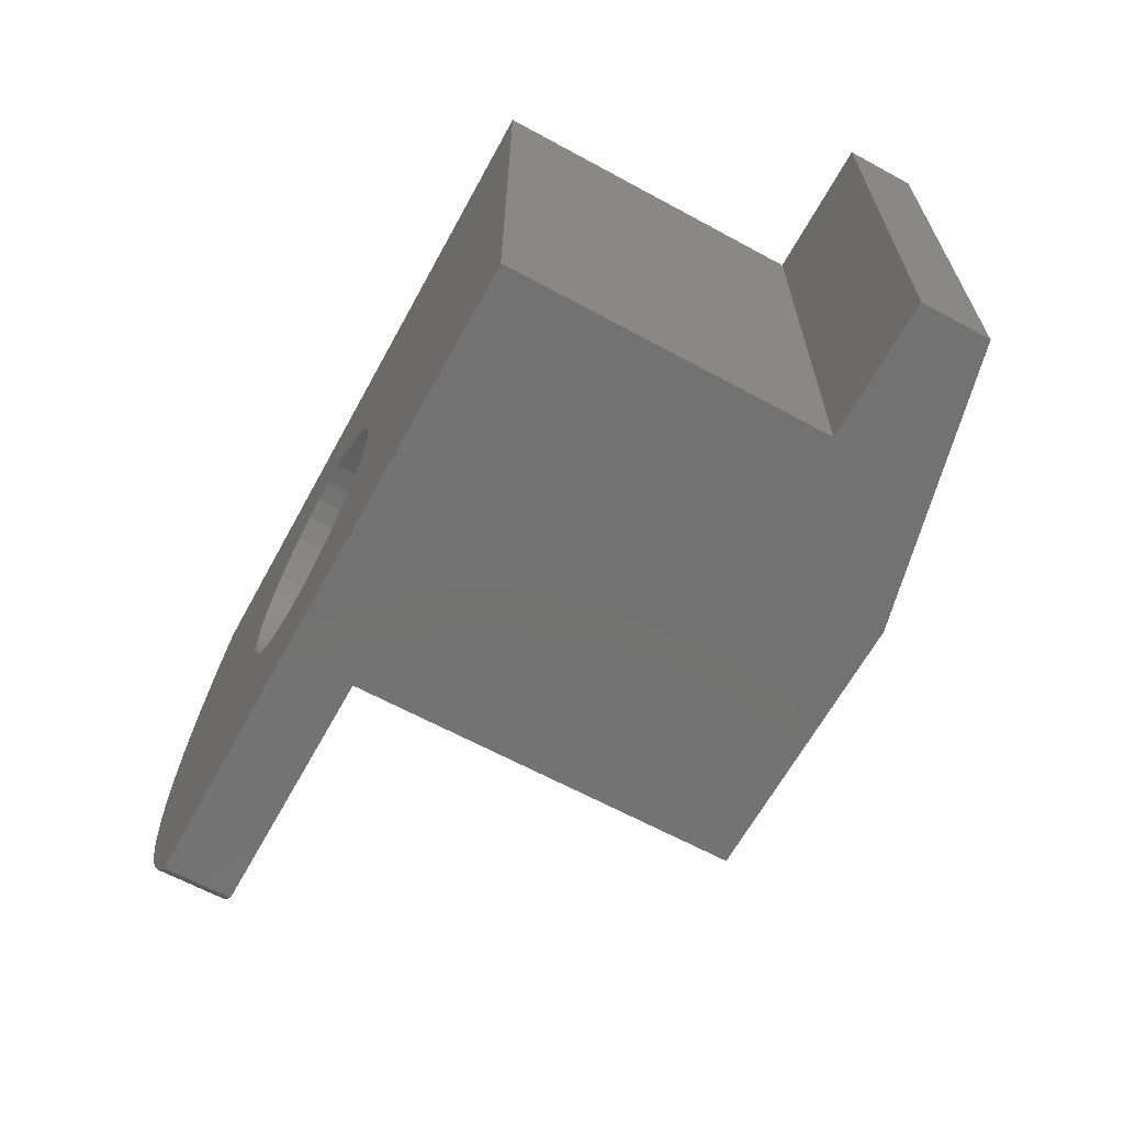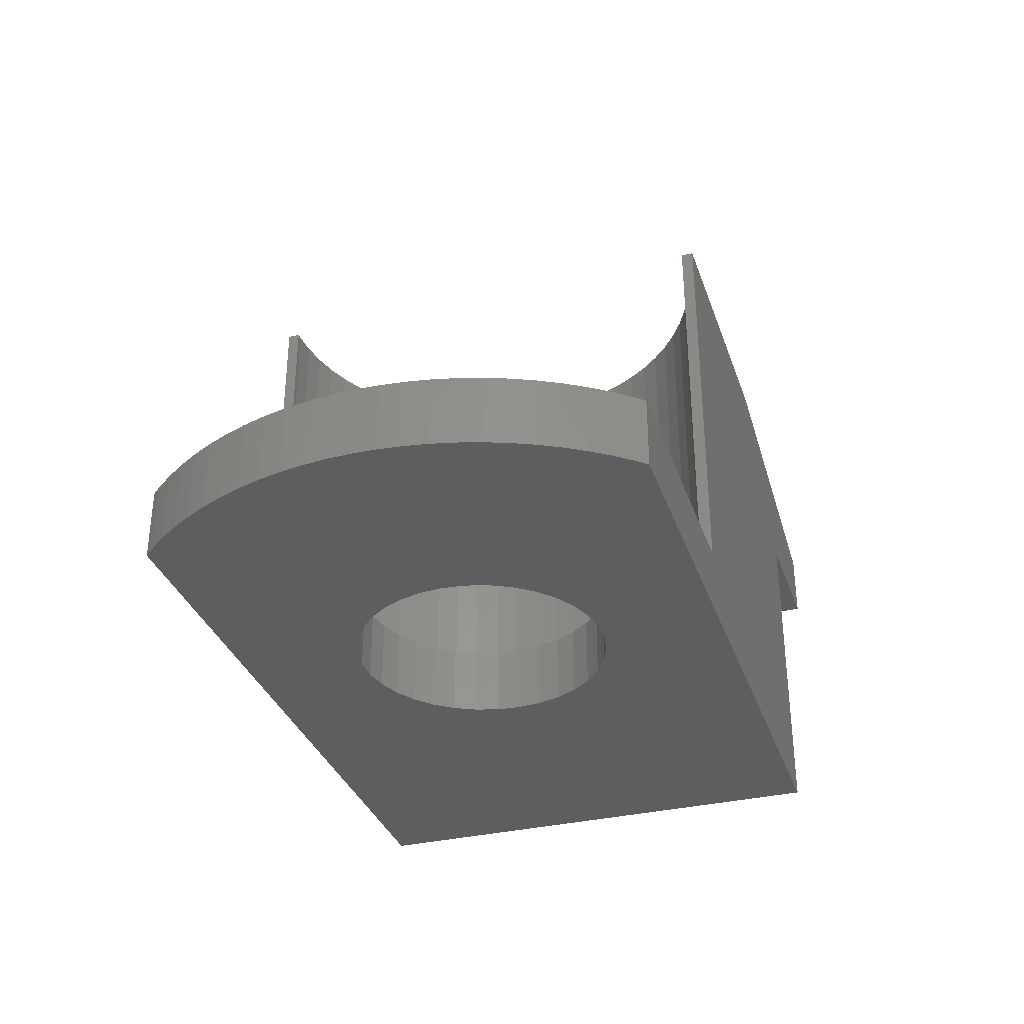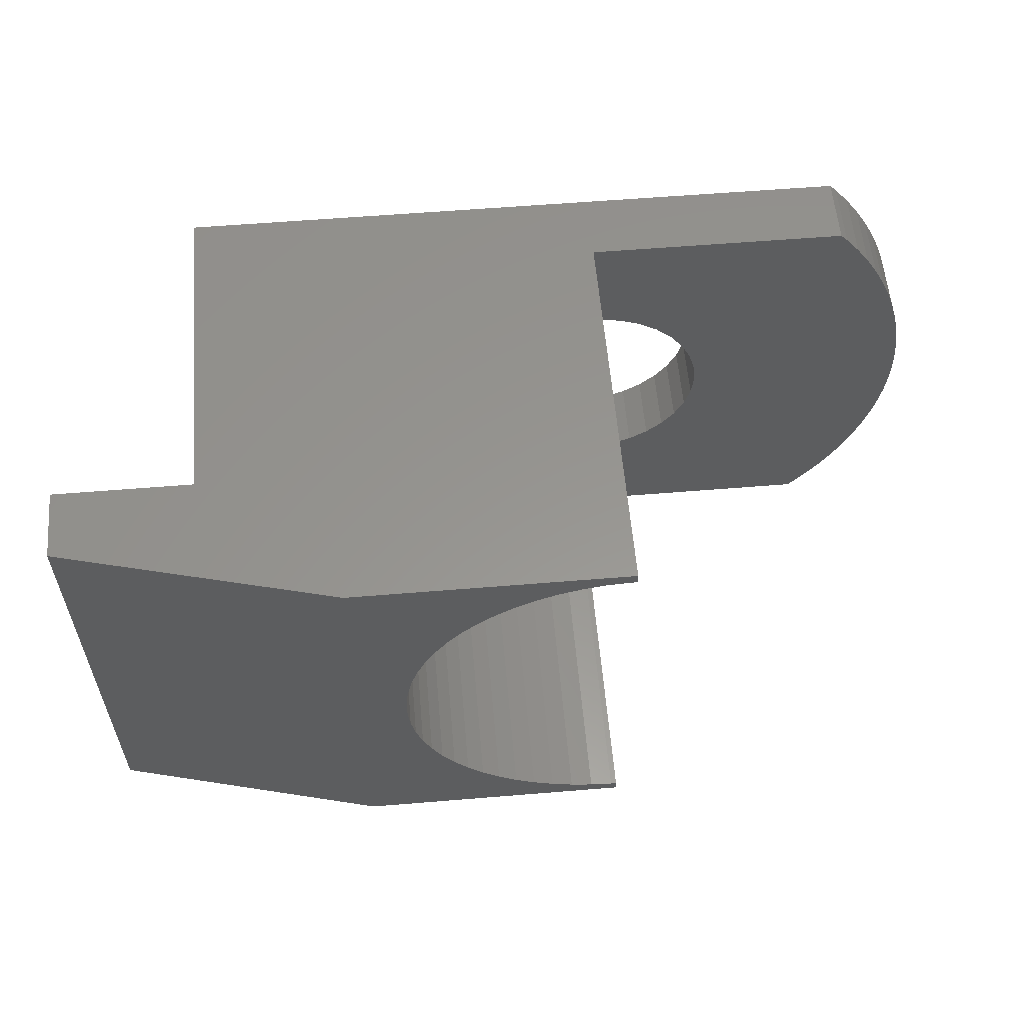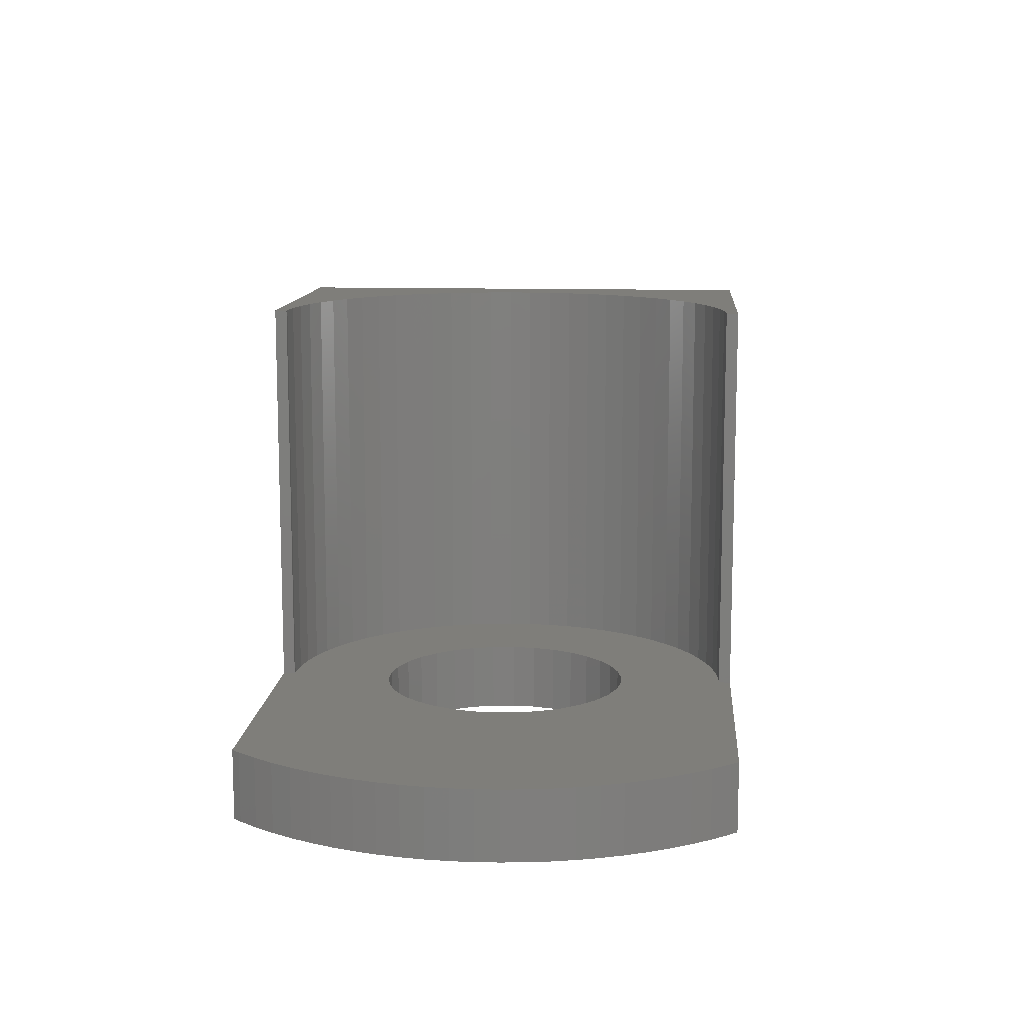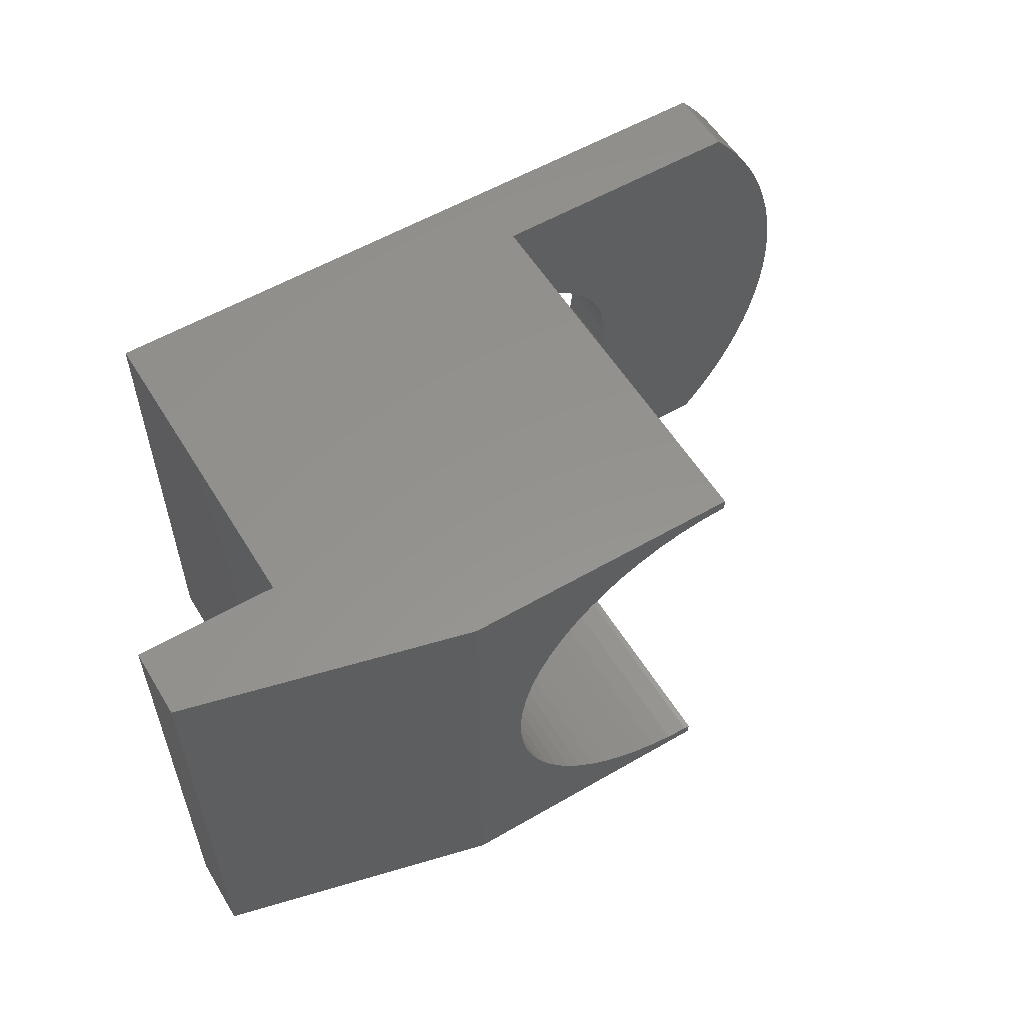
<metadata>
{"format":"stl","ext":"stl","renderer":"f3d","projection":"perspective","resolution":1024,"background":"white","views":[{"elev":-64.5,"azim":-118.7,"up":"+Y"},{"elev":-33.9,"azim":107.7,"up":"+Z"},{"elev":57.9,"azim":-4.9,"up":"+Y"},{"elev":11.5,"azim":94.3,"up":"+Z"},{"elev":56.6,"azim":-31.2,"up":"+Y"}]}
</metadata>
<code>
# stl→obj: 231 verts, 462 faces
v 7.7 0 0.75
v 7.684 0.4984 -0.75
v 7.684 0.4984 0.75
v 7.7 0 -0.75
v 4.95 0 0.75
v 4.925 0.4929 0.75
v 7.635 0.9947 0.75
v 7.684 -0.4984 0.75
v 4.852 0.9808 0.75
v 7.555 1.487 0.75
v 4.925 -0.4929 0.75
v 7.443 1.973 0.75
v 7.635 -0.9947 0.75
v 4.73 1.459 0.75
v 7.3 2.45 0.75
v 4.852 -0.9808 0.75
v 4.561 1.923 0.75
v 7.126 2.918 0.75
v 7.555 -1.487 0.75
v 6.922 3.373 0.75
v 7.443 -1.973 0.75
v 4.347 2.367 0.75
v 6.689 3.814 0.75
v 4.73 -1.459 0.75
v 6.428 4.239 0.75
v 7.3 -2.45 0.75
v 4.09 2.788 0.75
v 6.14 4.646 0.75
v 4.561 -1.923 0.75
v 3.792 3.182 0.75
v 5.827 5.034 0.75
v 7.126 -2.918 0.75
v 5.673 5.2 0.75
v 6.922 -3.373 0.75
v 4.347 -2.367 0.75
v 3.456 3.544 0.75
v 3.086 3.87 0.75
v 2.686 4.158 0.75
v 2.258 4.405 0.75
v 1.808 4.608 0.75
v 1.341 4.765 0.75
v 0 5.2 0.75
v 0.8596 4.875 0.75
v 0.3699 4.936 0.75
v 0 4.945 0.75
v 6.689 -3.814 0.75
v 6.428 -4.239 0.75
v 4.09 -2.788 0.75
v 6.14 -4.646 0.75
v 3.792 -3.182 0.75
v 5.827 -5.034 0.75
v 5.673 -5.2 0.75
v 3.456 -3.544 0.75
v 3.086 -3.87 0.75
v 2.686 -4.158 0.75
v 2.258 -4.405 0.75
v 1.808 -4.608 0.75
v 1.341 -4.765 0.75
v 0 -5.2 0.75
v 0.8596 -4.875 0.75
v 0.3699 -4.936 0.75
v 0 -4.945 0.75
v 2.7 0 0.75
v 2.654 0.4961 0.75
v 2.654 -0.4961 0.75
v 2.518 0.9754 0.75
v 2.296 1.421 0.75
v 2.518 -0.9754 0.75
v 1.995 1.819 0.75
v 1.627 2.155 0.75
v 2.296 -1.421 0.75
v 1.203 2.417 0.75
v 0.7389 2.597 0.75
v 0.2491 2.688 0.75
v -0.2491 2.688 0.75
v -0.1234 4.948 0.75
v -0.6155 4.912 0.75
v -1.101 4.826 0.75
v -0.7389 2.597 0.75
v -1.577 4.692 0.75
v -1.203 2.417 0.75
v -2.036 4.512 0.75
v -2.475 4.287 0.75
v -1.627 2.155 0.75
v -2.89 4.019 0.75
v -3.275 3.711 0.75
v -1.995 1.819 0.75
v -3.629 3.367 0.75
v -3.946 2.989 0.75
v -2.296 1.421 0.75
v 1.995 -1.819 0.75
v 1.627 -2.155 0.75
v 1.203 -2.417 0.75
v 0.7389 -2.597 0.75
v 0.2491 -2.688 0.75
v -0.2491 -2.688 0.75
v -0.1234 -4.948 0.75
v -0.6155 -4.912 0.75
v -1.101 -4.826 0.75
v -0.7389 -2.597 0.75
v -1.577 -4.692 0.75
v -1.203 -2.417 0.75
v -2.475 -4.287 0.75
v -1.627 -2.155 0.75
v -3.275 -3.711 0.75
v -1.995 -1.819 0.75
v -2.036 -4.512 0.75
v -3.946 -2.989 0.75
v -2.296 -1.421 0.75
v -4.46 -2.148 0.75
v -2.518 -0.9754 0.75
v -4.797 -1.221 0.75
v -2.654 -0.4961 0.75
v -4.944 -0.2467 0.75
v -2.7 0 0.75
v -2.89 -4.019 0.75
v -4.224 2.581 0.75
v -4.46 2.148 0.75
v -2.518 0.9754 0.75
v -3.629 -3.367 0.75
v -4.651 1.693 0.75
v -4.797 1.221 0.75
v -4.224 -2.581 0.75
v -2.654 0.4961 0.75
v -4.895 0.7378 0.75
v -4.651 -1.693 0.75
v -4.944 0.2467 0.75
v -4.895 -0.7378 0.75
v -9 -5.2 -0.75
v -9 5.2 6.25
v -9 5.2 -0.75
v -9 -5.2 6.25
v 2.7 0 -0.75
v 7.684 -0.4984 -0.75
v 7.635 -0.9947 -0.75
v 2.654 -0.4961 -0.75
v 7.555 -1.487 -0.75
v 7.635 0.9947 -0.75
v 7.443 -1.973 -0.75
v 2.654 0.4961 -0.75
v 2.518 -0.9754 -0.75
v 7.3 -2.45 -0.75
v 7.555 1.487 -0.75
v 7.126 -2.918 -0.75
v 7.443 1.973 -0.75
v 6.922 -3.373 -0.75
v 2.518 0.9754 -0.75
v 2.296 -1.421 -0.75
v 6.689 -3.814 -0.75
v 7.3 2.45 -0.75
v 6.428 -4.239 -0.75
v 7.126 2.918 -0.75
v 6.14 -4.646 -0.75
v 6.922 3.373 -0.75
v 1.995 -1.819 -0.75
v 5.827 -5.034 -0.75
v 2.296 1.421 -0.75
v 5.673 -5.2 -0.75
v 6.689 3.814 -0.75
v 6.428 4.239 -0.75
v 1.627 -2.155 -0.75
v 1.203 -2.417 -0.75
v 0.7389 -2.597 -0.75
v 0.2491 -2.688 -0.75
v -0.2491 -2.688 -0.75
v -0.7389 -2.597 -0.75
v -2.654 -0.4961 -0.75
v -2.7 0 -0.75
v -2.518 -0.9754 -0.75
v -2.296 -1.421 -0.75
v -1.995 -1.819 -0.75
v -1.627 -2.155 -0.75
v -1.203 -2.417 -0.75
v 6.14 4.646 -0.75
v 1.995 1.819 -0.75
v 5.827 5.034 -0.75
v 5.673 5.2 -0.75
v 1.627 2.155 -0.75
v 1.203 2.417 -0.75
v 0.7389 2.597 -0.75
v 0.2491 2.688 -0.75
v -0.2491 2.688 -0.75
v -0.7389 2.597 -0.75
v -1.203 2.417 -0.75
v -2.654 0.4961 -0.75
v -2.518 0.9754 -0.75
v -2.296 1.421 -0.75
v -1.627 2.155 -0.75
v -1.995 1.819 -0.75
v -6 -5.2 9.25
v -12 -5.2 7.75
v -12 -5.2 6.25
v 0 -5.2 9.25
v -6 5.2 9.25
v 0 5.2 9.25
v -12 5.2 7.75
v -12 5.2 6.25
v 0 4.945 9.25
v 0 -4.945 9.25
v -0.1234 4.948 9.25
v -0.6155 4.912 9.25
v -1.101 4.826 9.25
v -4.944 0.2467 9.25
v -4.944 -0.2467 9.25
v -4.895 0.7378 9.25
v -4.797 1.221 9.25
v -4.651 1.693 9.25
v -4.46 2.148 9.25
v -4.224 2.581 9.25
v -3.946 2.989 9.25
v -3.629 3.367 9.25
v -3.275 3.711 9.25
v -2.89 4.019 9.25
v -2.475 4.287 9.25
v -2.036 4.512 9.25
v -1.577 4.692 9.25
v -0.1234 -4.948 9.25
v -0.6155 -4.912 9.25
v -1.101 -4.826 9.25
v -1.577 -4.692 9.25
v -2.036 -4.512 9.25
v -2.475 -4.287 9.25
v -2.89 -4.019 9.25
v -3.275 -3.711 9.25
v -3.629 -3.367 9.25
v -3.946 -2.989 9.25
v -4.224 -2.581 9.25
v -4.46 -2.148 9.25
v -4.651 -1.693 9.25
v -4.797 -1.221 9.25
v -4.895 -0.7378 9.25
f 1 2 3
f 2 1 4
f 5 1 3
f 6 3 7
f 1 5 8
f 9 7 10
f 11 8 5
f 9 10 12
f 8 11 13
f 14 12 15
f 16 13 11
f 17 15 18
f 13 16 19
f 17 18 20
f 19 16 21
f 22 20 23
f 24 21 16
f 22 23 25
f 21 24 26
f 27 25 28
f 29 26 24
f 30 28 31
f 26 29 32
f 30 31 33
f 32 29 34
f 35 34 29
f 3 6 5
f 7 9 6
f 12 14 9
f 15 17 14
f 20 22 17
f 25 27 22
f 28 30 27
f 33 36 30
f 33 37 36
f 33 38 37
f 33 39 38
f 33 40 39
f 33 41 40
f 42 41 33
f 41 42 43
f 43 42 44
f 44 42 45
f 34 35 46
f 46 35 47
f 48 47 35
f 47 48 49
f 50 49 48
f 49 50 51
f 51 50 52
f 53 52 50
f 54 52 53
f 55 52 54
f 56 52 55
f 57 52 56
f 58 52 57
f 59 58 60
f 59 60 61
f 59 61 62
f 58 59 52
f 63 5 6
f 64 6 9
f 5 63 11
f 64 9 14
f 65 11 63
f 66 14 17
f 11 65 16
f 66 17 22
f 16 65 24
f 67 22 27
f 68 24 65
f 67 27 30
f 24 68 29
f 69 30 36
f 29 68 35
f 70 36 37
f 71 35 68
f 35 71 48
f 70 37 38
f 6 64 63
f 14 66 64
f 22 67 66
f 72 38 39
f 30 69 67
f 72 39 40
f 36 70 69
f 73 40 41
f 38 72 70
f 73 41 43
f 40 73 72
f 74 43 44
f 43 74 73
f 45 74 44
f 75 45 76
f 45 75 74
f 77 75 76
f 78 75 77
f 75 78 79
f 80 79 78
f 79 80 81
f 82 81 80
f 83 81 82
f 81 83 84
f 85 84 83
f 86 84 85
f 84 86 87
f 88 87 86
f 89 87 88
f 87 89 90
f 48 71 50
f 91 50 71
f 50 91 53
f 92 53 91
f 53 92 54
f 54 92 55
f 93 55 92
f 55 93 56
f 56 93 57
f 94 57 93
f 57 94 58
f 58 94 60
f 95 60 94
f 60 95 61
f 95 62 61
f 96 62 95
f 62 96 97
f 96 98 97
f 99 96 100
f 96 99 98
f 101 100 102
f 100 101 99
f 103 102 104
f 105 104 106
f 102 107 101
f 108 106 109
f 102 103 107
f 110 109 111
f 112 111 113
f 114 113 115
f 104 116 103
f 117 90 89
f 118 90 117
f 104 105 116
f 90 118 119
f 106 120 105
f 121 119 118
f 106 108 120
f 122 119 121
f 109 123 108
f 119 122 124
f 109 110 123
f 125 124 122
f 111 126 110
f 127 124 125
f 111 112 126
f 124 127 115
f 113 128 112
f 114 115 127
f 113 114 128
f 129 130 131
f 130 129 132
f 133 4 134
f 133 134 135
f 4 133 2
f 136 135 137
f 2 133 138
f 136 137 139
f 140 138 133
f 141 139 142
f 138 140 143
f 141 142 144
f 143 140 145
f 141 144 146
f 147 145 140
f 148 146 149
f 145 147 150
f 148 149 151
f 150 147 152
f 148 151 153
f 152 147 154
f 155 153 156
f 157 154 147
f 155 156 158
f 154 157 159
f 159 157 160
f 135 136 133
f 139 141 136
f 146 148 141
f 153 155 148
f 158 161 155
f 158 162 161
f 158 163 162
f 158 164 163
f 158 165 164
f 129 165 158
f 165 129 166
f 167 129 168
f 169 129 167
f 170 129 169
f 171 129 170
f 172 129 171
f 173 129 172
f 166 129 173
f 160 157 174
f 175 174 157
f 174 175 176
f 176 175 177
f 178 177 175
f 179 177 178
f 180 177 179
f 181 177 180
f 182 177 181
f 131 182 183
f 131 183 184
f 131 168 129
f 168 131 185
f 185 131 186
f 186 131 187
f 182 131 177
f 188 131 184
f 189 131 188
f 187 131 189
f 132 190 191
f 132 191 192
f 59 190 132
f 190 59 193
f 129 59 132
f 158 59 129
f 59 158 52
f 33 177 42
f 42 194 195
f 194 130 196
f 194 42 130
f 42 131 130
f 131 42 177
f 196 130 197
f 32 142 26
f 142 32 144
f 10 145 12
f 145 10 143
f 13 134 8
f 134 13 135
f 49 151 47
f 151 49 153
f 8 4 1
f 4 8 134
f 19 135 13
f 135 19 137
f 46 146 34
f 146 46 149
f 47 149 46
f 149 47 151
f 34 144 32
f 144 34 146
f 51 153 49
f 153 51 156
f 52 156 51
f 156 52 158
f 31 177 33
f 177 31 176
f 28 176 31
f 176 28 174
f 18 154 20
f 154 18 152
f 21 137 19
f 137 21 139
f 26 139 21
f 139 26 142
f 25 174 28
f 174 25 160
f 20 159 23
f 159 20 154
f 15 152 18
f 152 15 150
f 23 160 25
f 160 23 159
f 12 150 15
f 150 12 145
f 7 143 10
f 143 7 138
f 3 138 7
f 138 3 2
f 198 42 195
f 42 198 45
f 193 62 199
f 62 193 59
f 192 196 197
f 196 192 191
f 192 130 132
f 130 192 197
f 195 200 198
f 195 201 200
f 195 202 201
f 194 202 195
f 203 194 204
f 205 194 203
f 206 194 205
f 207 194 206
f 208 194 207
f 209 194 208
f 210 194 209
f 211 194 210
f 212 194 211
f 213 194 212
f 214 194 213
f 215 194 214
f 216 194 215
f 202 194 216
f 217 193 199
f 218 193 217
f 219 193 218
f 190 219 220
f 190 204 194
f 219 190 193
f 221 190 220
f 222 190 221
f 223 190 222
f 224 190 223
f 225 190 224
f 226 190 225
f 227 190 226
f 228 190 227
f 229 190 228
f 230 190 229
f 231 190 230
f 204 190 231
f 196 190 194
f 190 196 191
f 133 64 140
f 64 133 63
f 115 185 124
f 185 115 168
f 182 74 75
f 74 182 181
f 178 69 70
f 69 178 175
f 189 84 87
f 84 189 188
f 184 79 81
f 79 184 183
f 147 67 157
f 67 147 66
f 140 66 147
f 66 140 64
f 157 69 175
f 69 157 67
f 180 72 73
f 72 180 179
f 181 73 74
f 73 181 180
f 179 70 72
f 70 179 178
f 119 187 90
f 187 119 186
f 90 189 87
f 189 90 187
f 124 186 119
f 186 124 185
f 188 81 84
f 81 188 184
f 183 75 79
f 75 183 182
f 136 63 133
f 63 136 65
f 148 68 141
f 68 148 71
f 165 100 96
f 100 165 166
f 163 95 94
f 95 163 164
f 161 93 92
f 93 161 162
f 106 170 109
f 170 106 171
f 109 169 111
f 169 109 170
f 113 168 115
f 168 113 167
f 162 94 93
f 94 162 163
f 141 65 136
f 65 141 68
f 164 96 95
f 96 164 165
f 173 104 102
f 104 173 172
f 166 102 100
f 102 166 173
f 172 106 104
f 106 172 171
f 155 92 91
f 92 155 161
f 155 71 148
f 71 155 91
f 111 167 113
f 167 111 169
f 204 127 203
f 127 204 114
f 77 200 201
f 200 77 76
f 210 88 211
f 88 210 89
f 83 215 214
f 215 83 82
f 225 108 226
f 108 225 120
f 207 118 208
f 118 207 121
f 208 117 209
f 117 208 118
f 205 122 206
f 122 205 125
f 99 220 219
f 220 99 101
f 107 222 221
f 222 107 103
f 206 121 207
f 121 206 122
f 85 214 213
f 214 85 83
f 86 213 212
f 213 86 85
f 88 212 211
f 212 88 86
f 78 201 202
f 201 78 77
f 82 216 215
f 216 82 80
f 80 202 216
f 202 80 78
f 97 218 217
f 218 97 98
f 116 224 223
f 224 116 105
f 62 217 199
f 217 62 97
f 103 223 222
f 223 103 116
f 105 225 224
f 225 105 120
f 227 110 228
f 110 227 123
f 229 112 230
f 112 229 126
f 231 114 204
f 114 231 128
f 228 126 229
f 126 228 110
f 76 198 200
f 198 76 45
f 209 89 210
f 89 209 117
f 203 125 205
f 125 203 127
f 98 219 218
f 219 98 99
f 101 221 220
f 221 101 107
f 226 123 227
f 123 226 108
f 230 128 231
f 128 230 112

</code>
